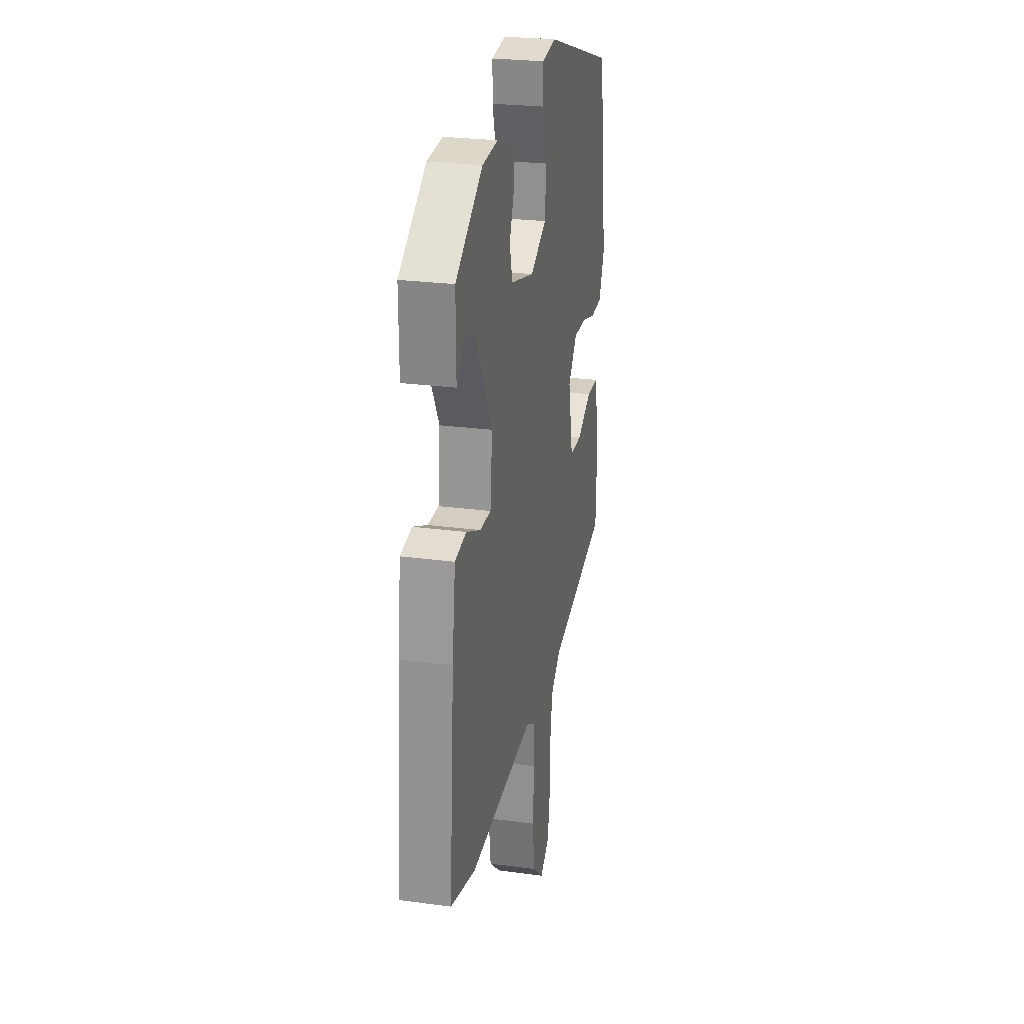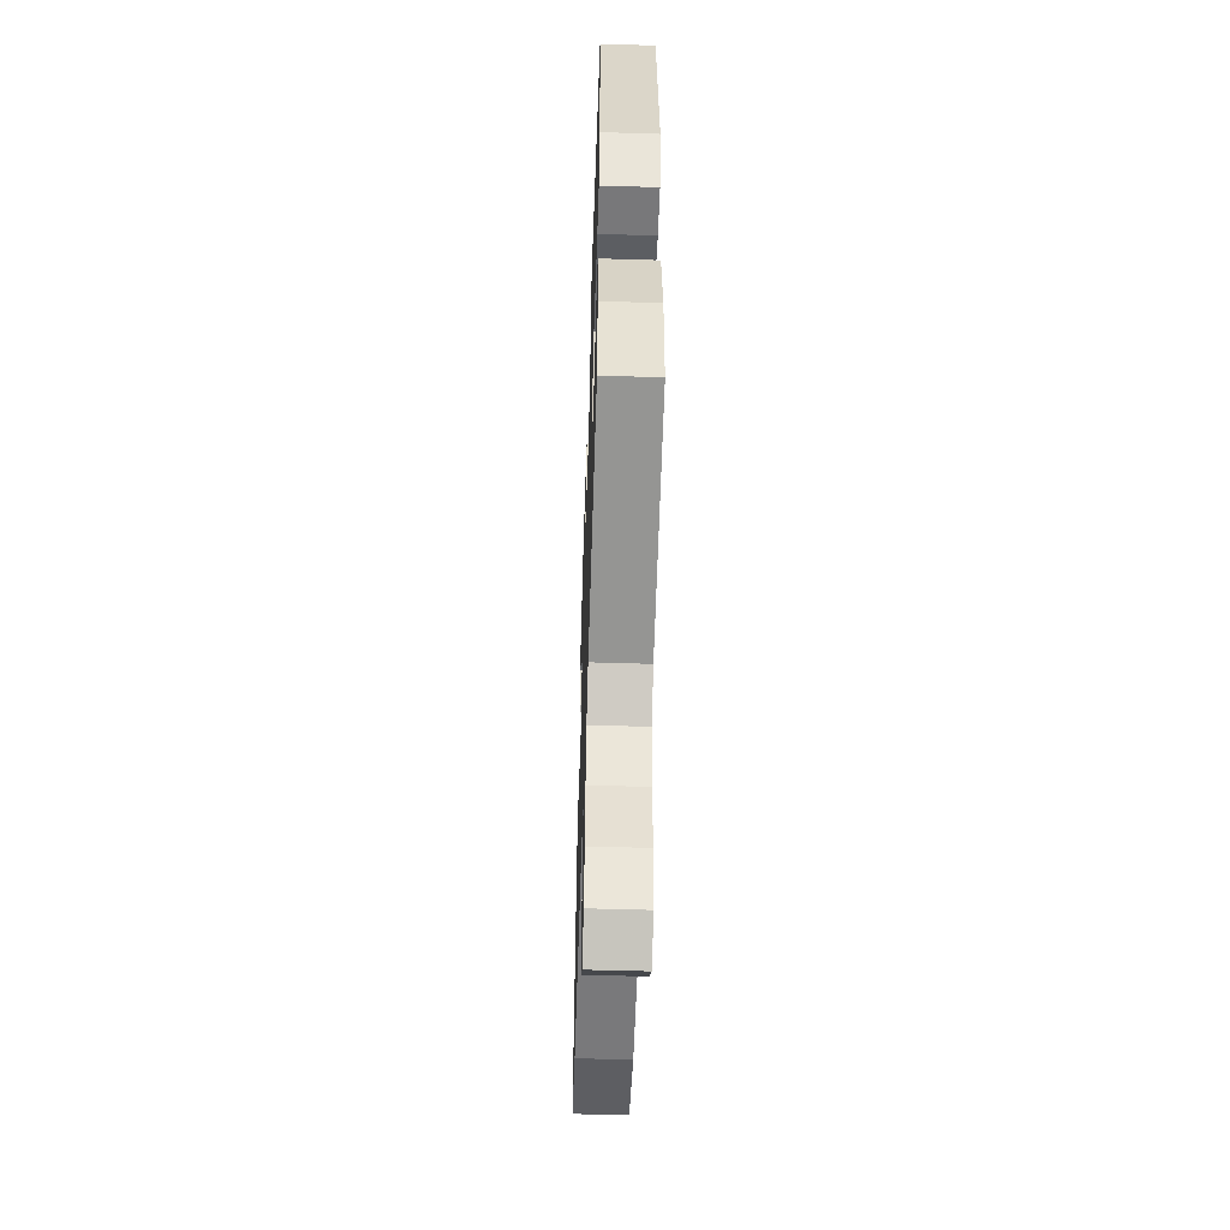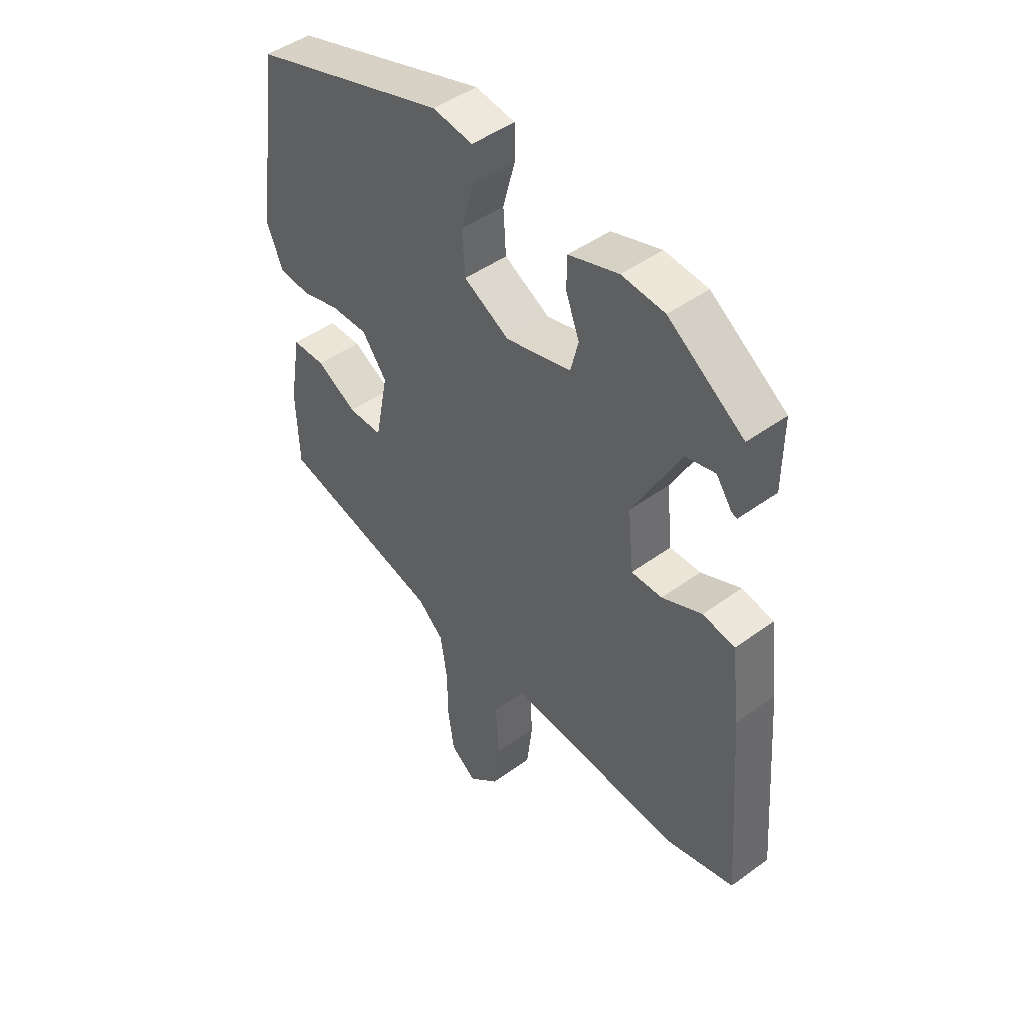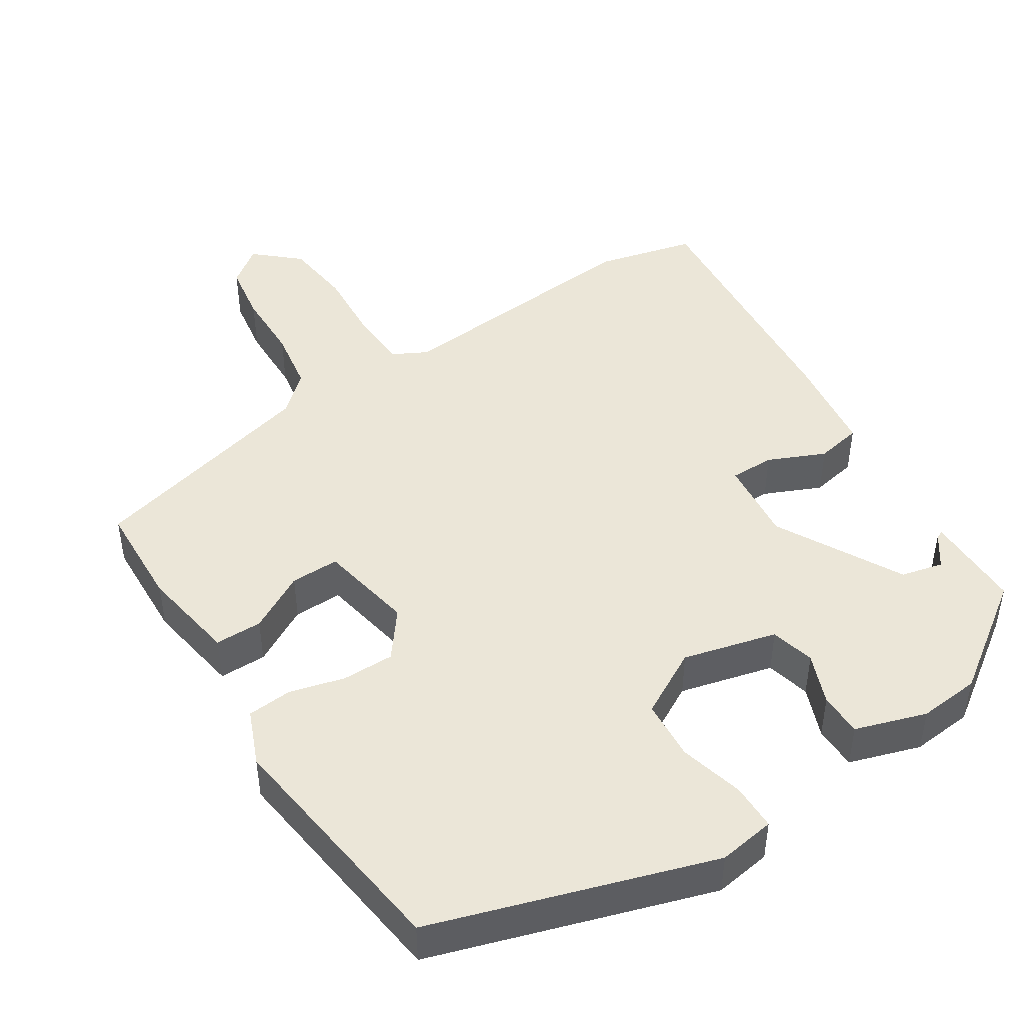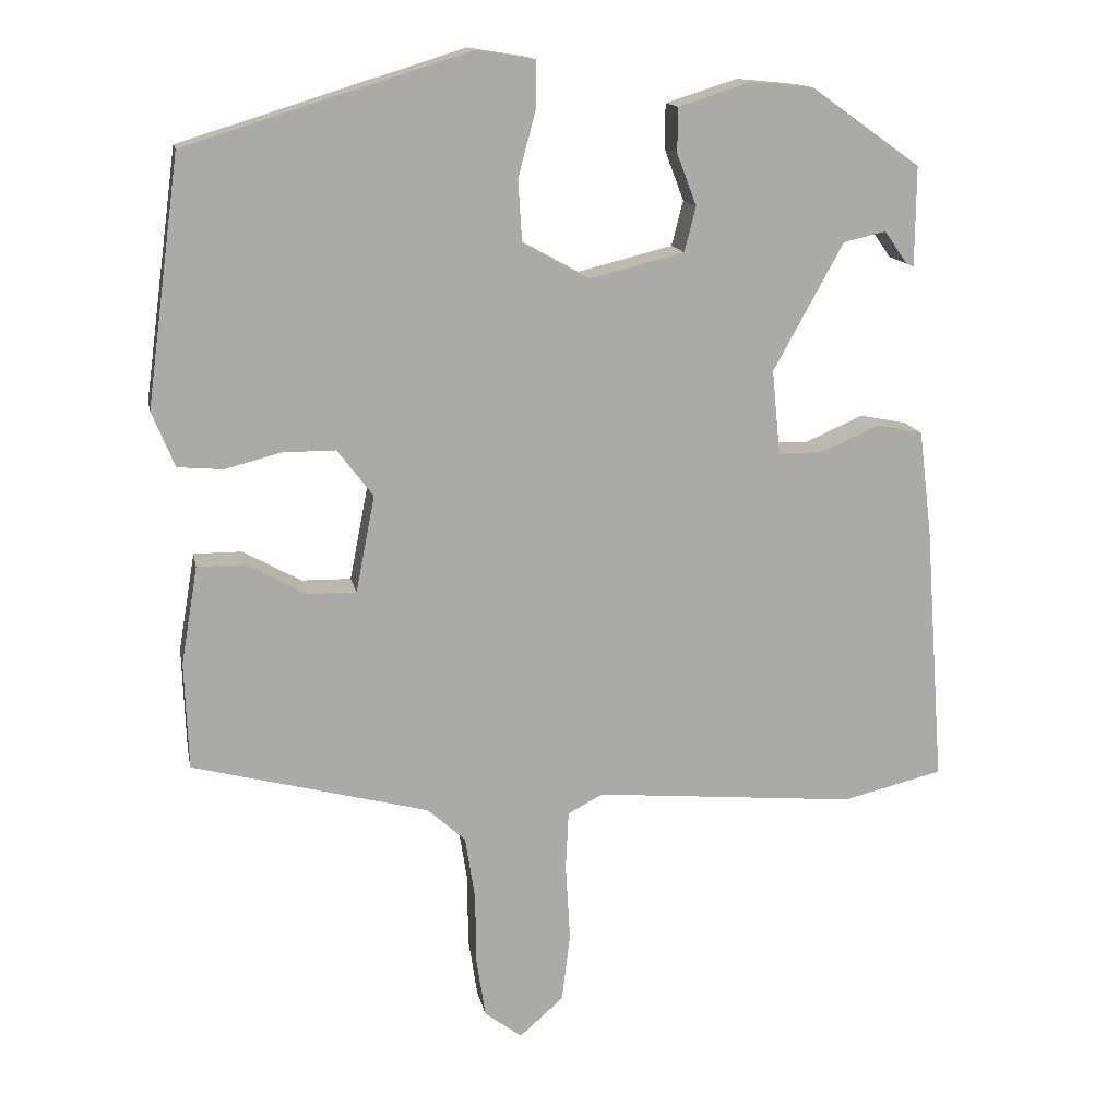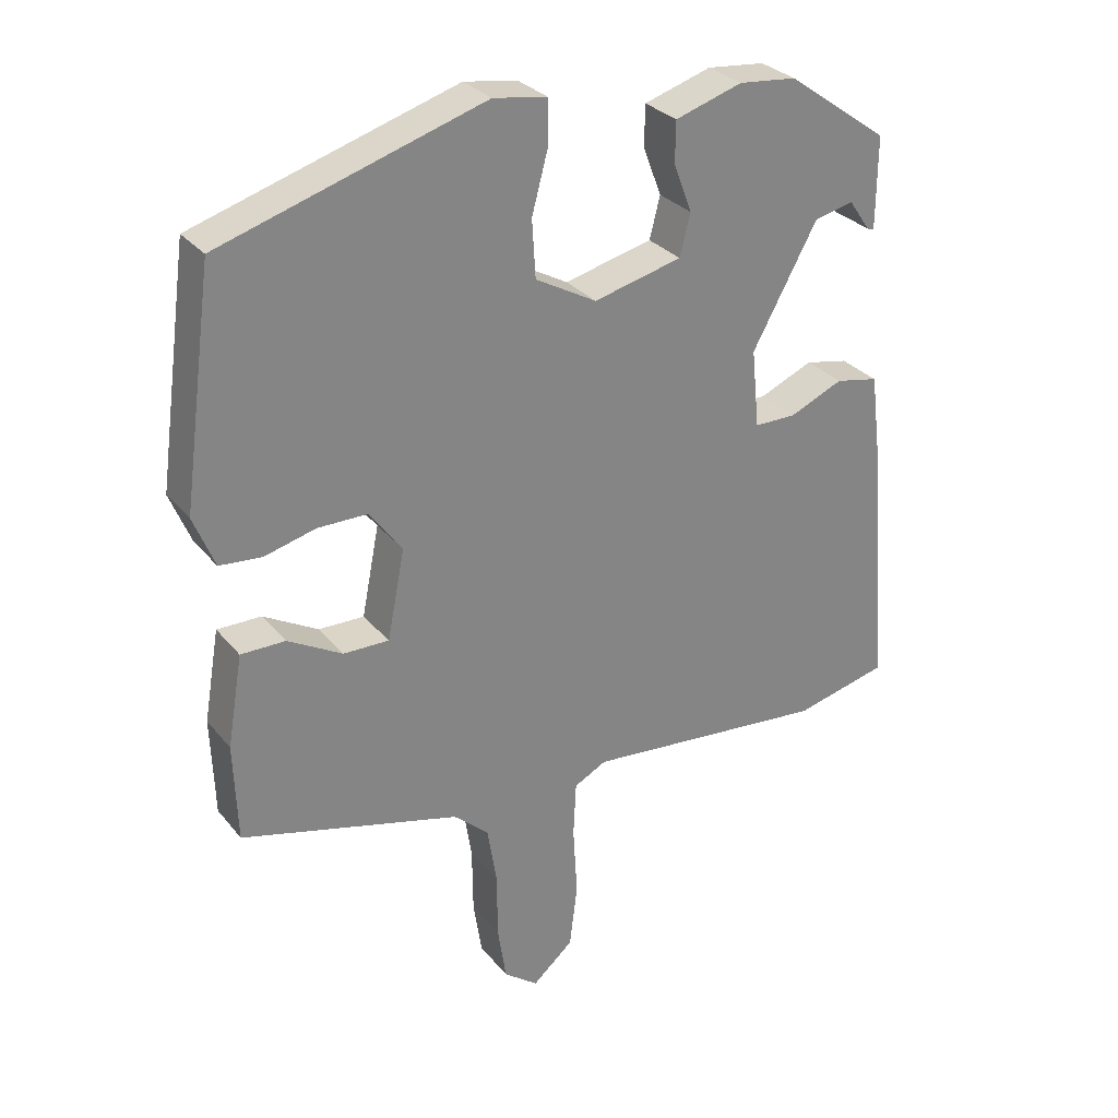
<metadata>
{"format":"obj","ext":"obj","renderer":"f3d","projection":"perspective","resolution":1024,"background":"white","views":[{"elev":25.2,"azim":102.4,"up":"+Z"},{"elev":-52.7,"azim":-91.9,"up":"+Z"},{"elev":46.0,"azim":50.1,"up":"+Z"},{"elev":46.2,"azim":-32.4,"up":"+Y"},{"elev":14.3,"azim":-11.0,"up":"+Z"},{"elev":29.3,"azim":-31.2,"up":"+Z"}]}
</metadata>
<code>
v 0.349 0.07 0.45
v 0.493 0.07 0.348
v 0.492 0.07 0.217
v 0.482 0.07 0.221
v 0.452 0.07 0.264
v 0.396 0.07 0.251
v 0.304 0.07 0.084
v 0.315 0.07 -0.027
v 0.374 0.07 -0.027
v 0.45 0.07 0.006
v 0.511 0.07 -0.006
v 0.528 0.07 -0.142
v 0.554 0.07 -0.487
v 0.422 0.07 -0.519
v 0.077 0.07 -0.488
v 0.031 0.07 -0.512
v 0.027 0.07 -0.59
v 0.033 0.07 -0.69
v 0.022 0.07 -0.781
v -0.036 0.07 -0.832
v -0.085 0.07 -0.795
v -0.097 0.07 -0.716
v -0.098 0.07 -0.622
v -0.111 0.07 -0.539
v -0.161 0.07 -0.494
v -0.472 0.07 -0.413
v -0.477 0.07 -0.273
v -0.455 0.07 -0.144
v -0.392 0.07 -0.144
v -0.315 0.07 -0.187
v -0.25 0.07 -0.188
v -0.225 0.07 -0.061
v -0.272 0.07 0.001
v -0.342 0.07 0.001
v -0.415 0.07 -0.018
v -0.475 0.07 -0.013
v -0.505 0.07 0.06
v -0.461 0.07 0.385
v -0.088 0.07 0.501
v -0.012 0.07 0.489
v -0.012 0.07 0.427
v -0.035 0.07 0.341
v -0.03 0.07 0.26
v 0.057 0.07 0.212
v 0.182 0.07 0.243
v 0.197 0.07 0.302
v 0.171 0.07 0.37
v 0.172 0.07 0.428
v 0.267 0.07 0.458
v 0.349 0 0.45
v 0.493 0 0.348
v 0.492 0 0.217
v 0.482 0 0.221
v 0.452 0 0.264
v 0.396 0 0.251
v 0.304 0 0.084
v 0.315 0 -0.027
v 0.374 0 -0.027
v 0.45 0 0.006
v 0.511 0 -0.006
v 0.528 0 -0.142
v 0.554 0 -0.487
v 0.422 0 -0.519
v 0.077 0 -0.488
v 0.031 0 -0.512
v 0.027 0 -0.59
v 0.033 0 -0.69
v 0.022 0 -0.781
v -0.036 0 -0.832
v -0.085 0 -0.795
v -0.097 0 -0.716
v -0.098 0 -0.622
v -0.111 0 -0.539
v -0.161 0 -0.494
v -0.472 0 -0.413
v -0.477 0 -0.273
v -0.455 0 -0.144
v -0.392 0 -0.144
v -0.315 0 -0.187
v -0.25 0 -0.188
v -0.225 0 -0.061
v -0.272 0 0.001
v -0.342 0 0.001
v -0.415 0 -0.018
v -0.475 0 -0.013
v -0.505 0 0.06
v -0.461 0 0.385
v -0.088 0 0.501
v -0.012 0 0.489
v -0.012 0 0.427
v -0.035 0 0.341
v -0.03 0 0.26
v 0.057 0 0.212
v 0.182 0 0.243
v 0.197 0 0.302
v 0.171 0 0.37
v 0.172 0 0.428
v 0.267 0 0.458
f 49 1 2
f 48 49 2
f 47 48 2
f 46 47 2
f 45 46 2
f 40 41 42
f 39 40 42
f 38 39 42
f 37 38 42
f 36 37 42
f 35 36 42
f 34 35 42
f 33 34 42 43
f 32 33 43 44
f 28 29 30
f 27 28 30
f 26 27 30
f 25 26 30
f 24 25 30 31
f 21 22 23
f 20 21 23
f 19 20 23
f 18 19 23
f 17 18 23
f 16 17 23 24
f 32 44 45
f 31 32 45
f 24 31 45
f 16 24 45
f 15 16 45
f 13 14 15
f 12 13 15
f 11 12 15
f 10 11 15
f 9 10 15
f 2 3 4 5
f 2 5 6
f 45 2 6
f 8 9 15
f 7 8 15 45
f 6 7 45
f 51 50 98
f 51 98 97
f 51 97 96
f 51 96 95
f 51 95 94
f 91 90 89
f 91 89 88
f 91 88 87
f 91 87 86
f 91 86 85
f 91 85 84
f 91 84 83
f 92 91 83 82
f 93 92 82 81
f 79 78 77
f 79 77 76
f 79 76 75
f 79 75 74
f 80 79 74 73
f 72 71 70
f 72 70 69
f 72 69 68
f 72 68 67
f 72 67 66
f 73 72 66 65
f 94 93 81
f 94 81 80
f 94 80 73
f 94 73 65
f 94 65 64
f 64 63 62
f 64 62 61
f 64 61 60
f 64 60 59
f 64 59 58
f 54 53 52 51
f 55 54 51
f 55 51 94
f 64 58 57
f 94 64 57 56
f 94 56 55
f 1 50 51 2
f 2 51 52 3
f 3 52 53 4
f 4 53 54 5
f 5 54 55 6
f 6 55 56 7
f 7 56 57 8
f 8 57 58 9
f 9 58 59 10
f 10 59 60 11
f 11 60 61 12
f 12 61 62 13
f 13 62 63 14
f 14 63 64 15
f 15 64 65 16
f 16 65 66 17
f 17 66 67 18
f 18 67 68 19
f 19 68 69 20
f 20 69 70 21
f 21 70 71 22
f 22 71 72 23
f 23 72 73 24
f 24 73 74 25
f 25 74 75 26
f 26 75 76 27
f 27 76 77 28
f 28 77 78 29
f 29 78 79 30
f 30 79 80 31
f 31 80 81 32
f 32 81 82 33
f 33 82 83 34
f 34 83 84 35
f 35 84 85 36
f 36 85 86 37
f 37 86 87 38
f 38 87 88 39
f 39 88 89 40
f 40 89 90 41
f 41 90 91 42
f 42 91 92 43
f 43 92 93 44
f 44 93 94 45
f 45 94 95 46
f 46 95 96 47
f 47 96 97 48
f 48 97 98 49
f 49 98 50 1

</code>
